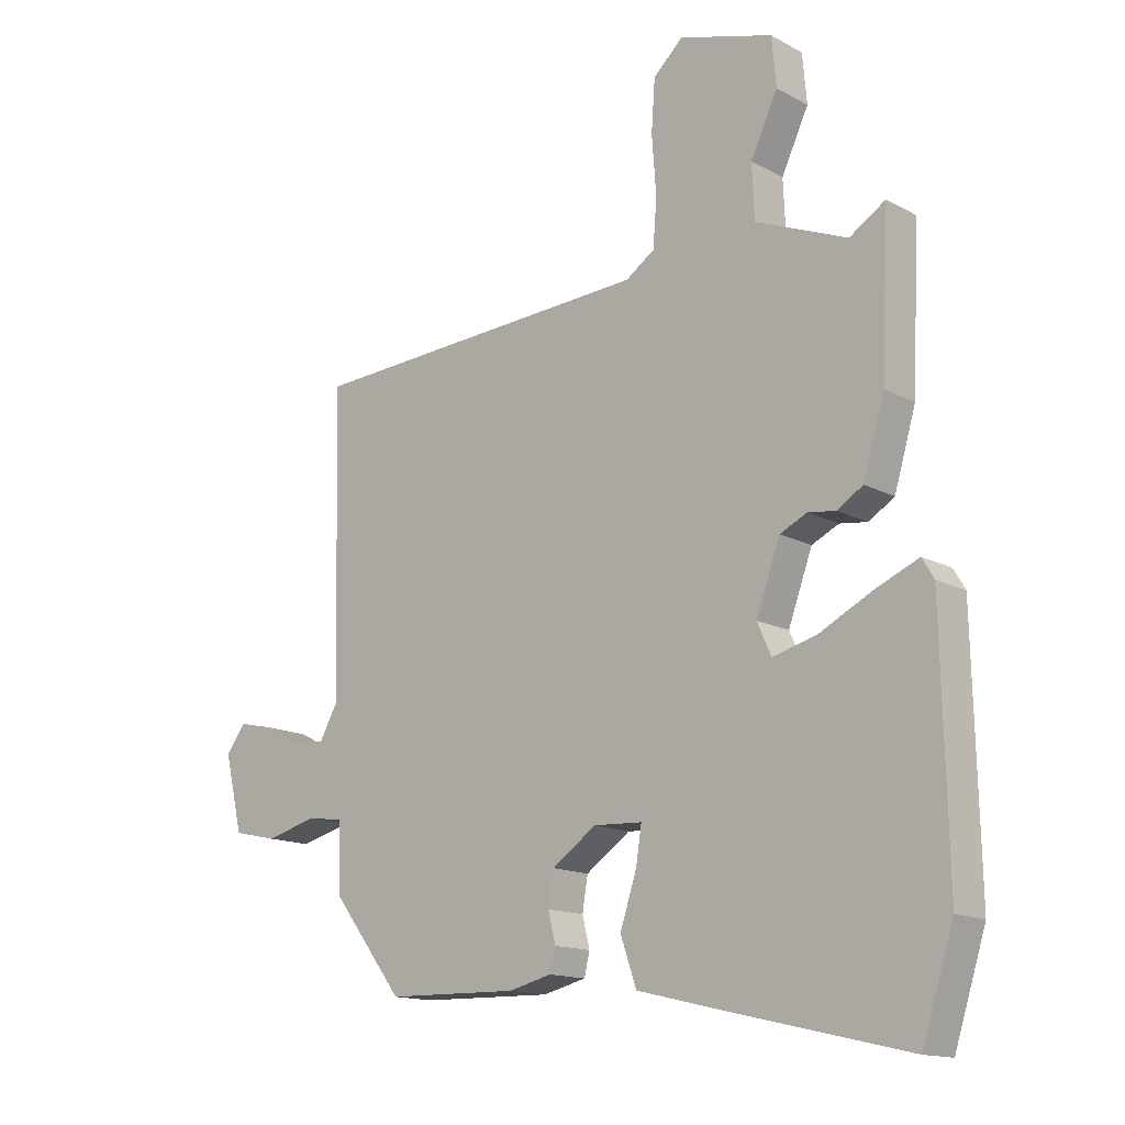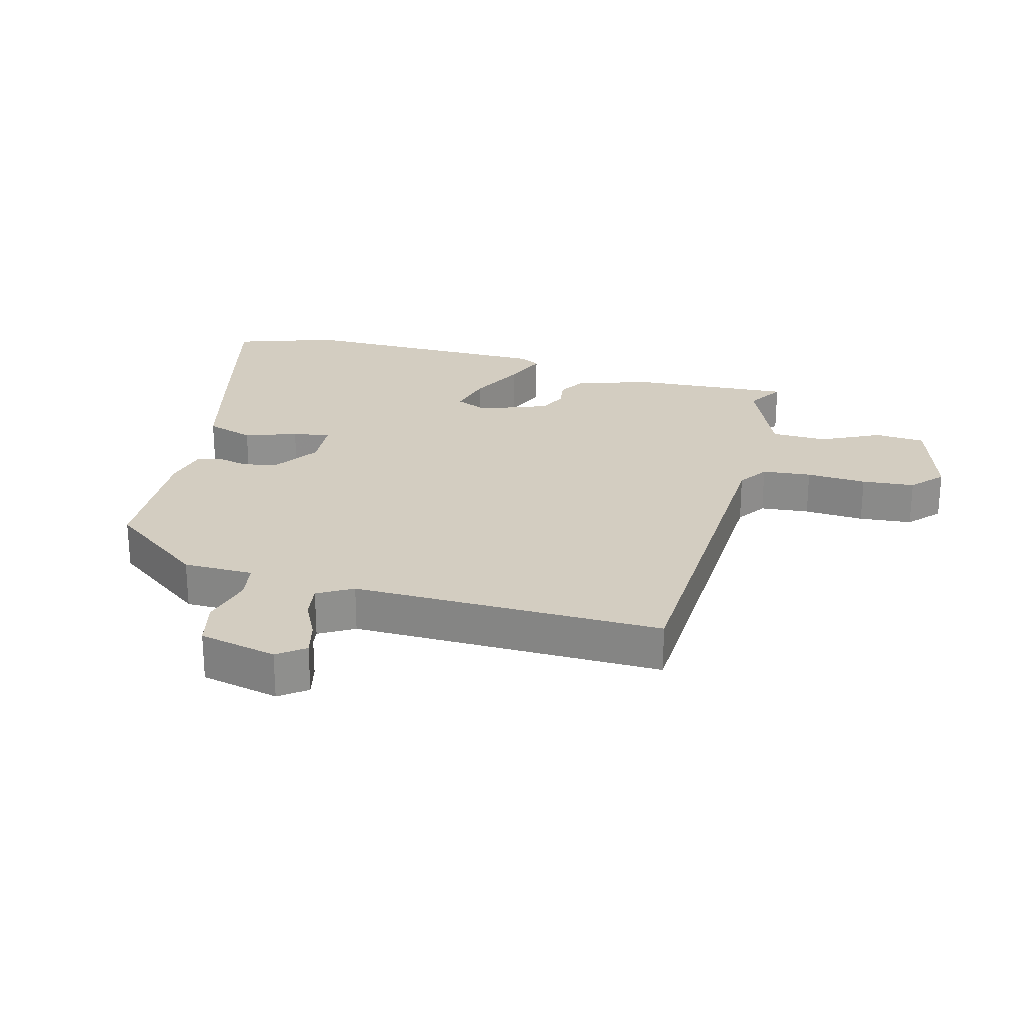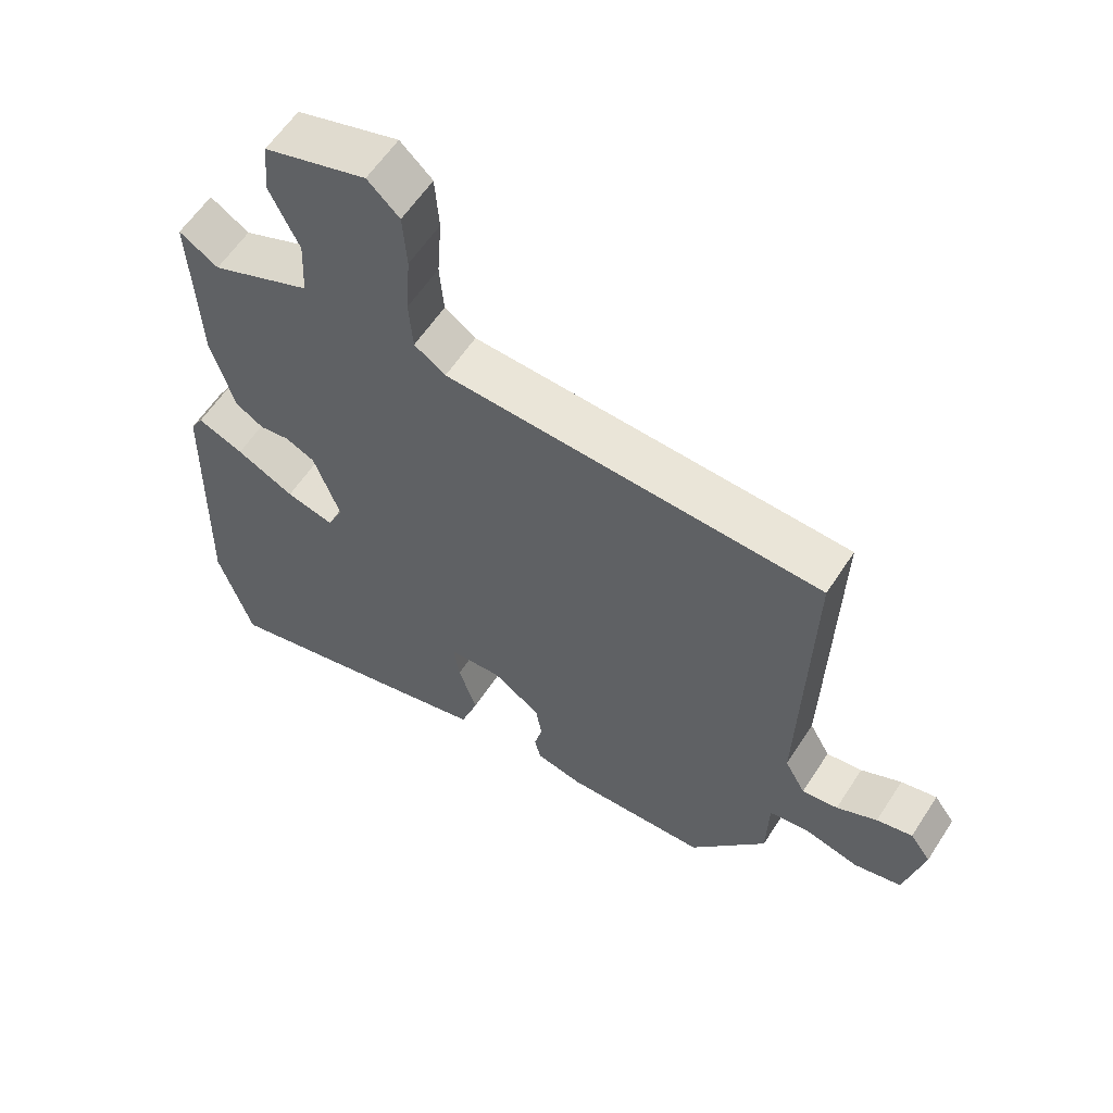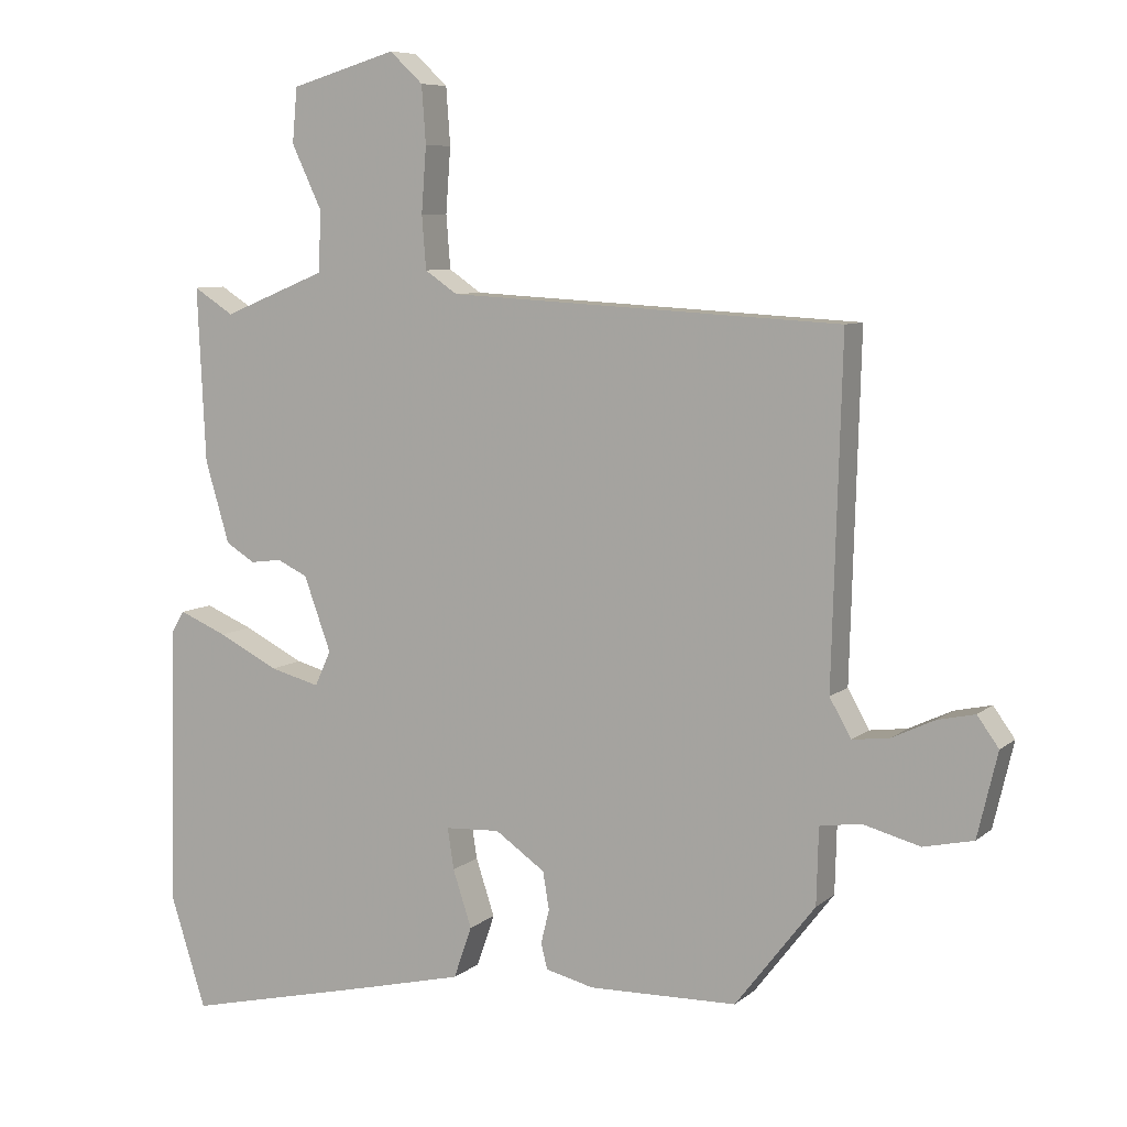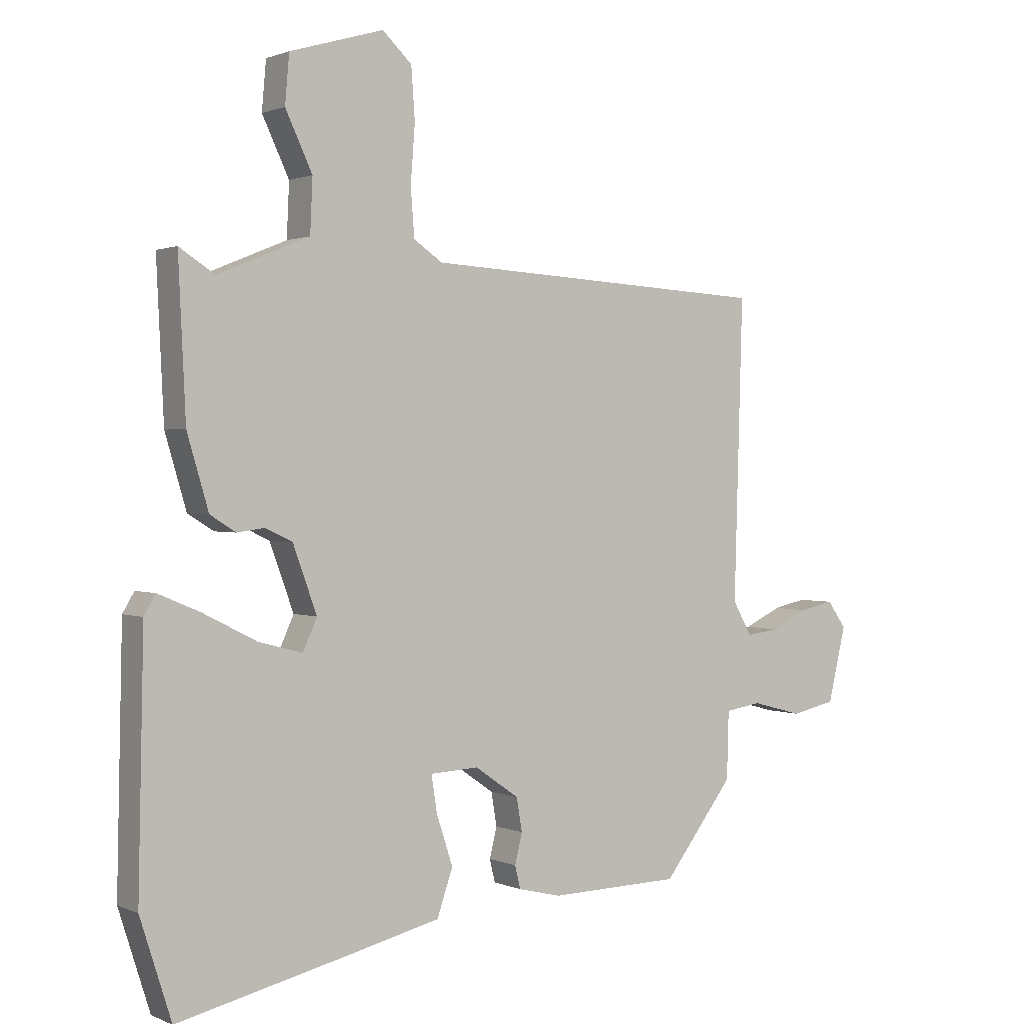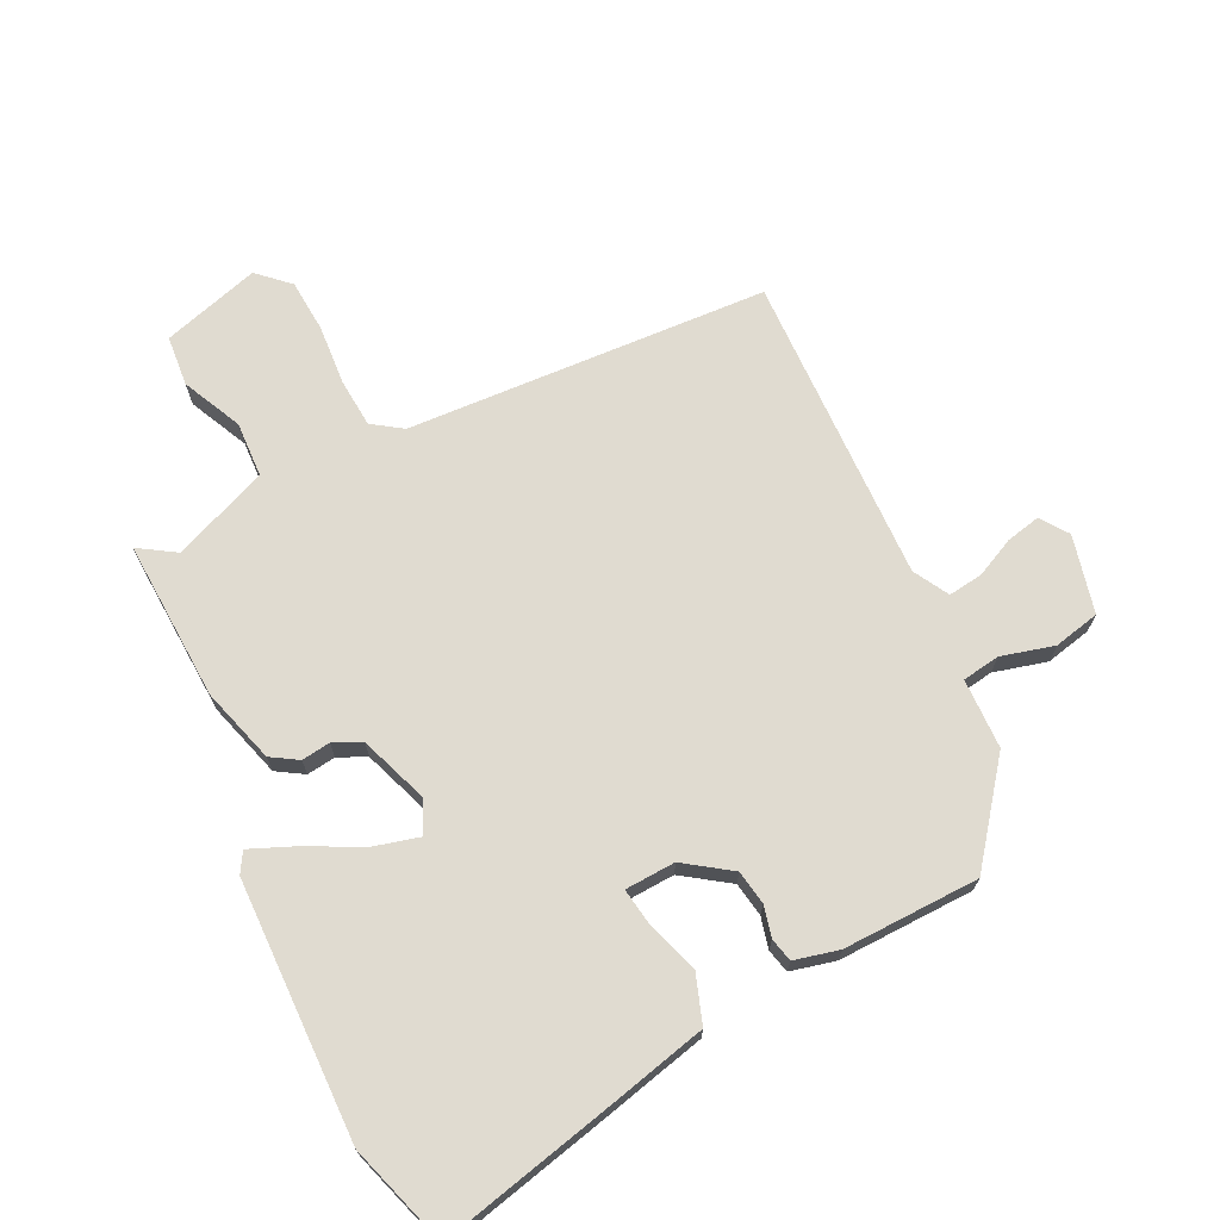
<metadata>
{"format":"obj","ext":"obj","renderer":"f3d","projection":"perspective","resolution":1024,"background":"white","views":[{"elev":-14.6,"azim":40.9,"up":"+Z"},{"elev":24.8,"azim":-75.9,"up":"+Y"},{"elev":59.0,"azim":-147.3,"up":"+Z"},{"elev":7.6,"azim":-153.8,"up":"+Z"},{"elev":1.2,"azim":146.4,"up":"+Z"},{"elev":69.9,"azim":153.9,"up":"+Y"}]}
</metadata>
<code>
v 0.525 0.07 -0.422
v 0.474 0.07 -0.582
v 0.194 0.07 -0.517
v 0.044 0.07 -0.481
v 0.018 0.07 -0.406
v 0.045 0.07 -0.324
v 0.054 0.07 -0.265
v -0.025 0.07 -0.261
v -0.097 0.07 -0.311
v -0.106 0.07 -0.365
v -0.094 0.07 -0.414
v -0.103 0.07 -0.451
v -0.173 0.07 -0.468
v -0.387 0.07 -0.463
v -0.502 0.07 -0.314
v -0.505 0.07 -0.204
v -0.564 0.07 -0.195
v -0.647 0.07 -0.217
v -0.719 0.07 -0.201
v -0.748 0.07 -0.079
v -0.717 0.07 -0.036
v -0.663 0.07 -0.048
v -0.602 0.07 -0.077
v -0.548 0.07 -0.084
v -0.517 0.07 -0.029
v -0.531 0.07 0.457
v 0.036 0.07 0.488
v 0.083 0.07 0.52
v 0.089 0.07 0.597
v 0.082 0.07 0.691
v 0.088 0.07 0.774
v 0.136 0.07 0.819
v 0.289 0.07 0.774
v 0.296 0.07 0.695
v 0.252 0.07 0.602
v 0.256 0.07 0.515
v 0.405 0.07 0.454
v 0.463 0.07 0.491
v 0.451 0.07 0.24
v 0.416 0.07 0.122
v 0.374 0.07 0.096
v 0.329 0.07 0.102
v 0.285 0.07 0.081
v 0.246 0.07 -0.026
v 0.269 0.07 -0.077
v 0.341 0.07 -0.058
v 0.428 0.07 -0.014
v 0.497 0.07 0.015
v 0.516 0.07 -0.017
v 0.525 0 -0.422
v 0.474 0 -0.582
v 0.194 0 -0.517
v 0.044 0 -0.481
v 0.018 0 -0.406
v 0.045 0 -0.324
v 0.054 0 -0.265
v -0.025 0 -0.261
v -0.097 0 -0.311
v -0.106 0 -0.365
v -0.094 0 -0.414
v -0.103 0 -0.451
v -0.173 0 -0.468
v -0.387 0 -0.463
v -0.502 0 -0.314
v -0.505 0 -0.204
v -0.564 0 -0.195
v -0.647 0 -0.217
v -0.719 0 -0.201
v -0.748 0 -0.079
v -0.717 0 -0.036
v -0.663 0 -0.048
v -0.602 0 -0.077
v -0.548 0 -0.084
v -0.517 0 -0.029
v -0.531 0 0.457
v 0.036 0 0.488
v 0.083 0 0.52
v 0.089 0 0.597
v 0.082 0 0.691
v 0.088 0 0.774
v 0.136 0 0.819
v 0.289 0 0.774
v 0.296 0 0.695
v 0.252 0 0.602
v 0.256 0 0.515
v 0.405 0 0.454
v 0.463 0 0.491
v 0.451 0 0.24
v 0.416 0 0.122
v 0.374 0 0.096
v 0.329 0 0.102
v 0.285 0 0.081
v 0.246 0 -0.026
v 0.269 0 -0.077
v 0.341 0 -0.058
v 0.428 0 -0.014
v 0.497 0 0.015
v 0.516 0 -0.017
f 4 5 6
f 3 4 6
f 2 3 6
f 1 2 6
f 49 1 6
f 48 49 6
f 47 48 6
f 46 47 6
f 45 46 6 7
f 44 45 7 8
f 43 44 8 9
f 40 41 42
f 39 40 42
f 38 39 42
f 37 38 42
f 36 37 42 43
f 33 34 35
f 32 33 35
f 31 32 35
f 30 31 35
f 29 30 35
f 28 29 35 36
f 36 43 9
f 28 36 9
f 27 28 9
f 21 22 23
f 20 21 23
f 19 20 23
f 18 19 23
f 17 18 23
f 16 17 23 24
f 14 15 16
f 13 14 16
f 12 13 16
f 11 12 16
f 10 11 16
f 9 10 16
f 27 9 16
f 26 27 16
f 25 26 16
f 16 24 25
f 55 54 53
f 55 53 52
f 55 52 51
f 55 51 50
f 55 50 98
f 55 98 97
f 55 97 96
f 55 96 95
f 56 55 95 94
f 57 56 94 93
f 58 57 93 92
f 91 90 89
f 91 89 88
f 91 88 87
f 91 87 86
f 92 91 86 85
f 84 83 82
f 84 82 81
f 84 81 80
f 84 80 79
f 84 79 78
f 85 84 78 77
f 58 92 85
f 58 85 77
f 58 77 76
f 72 71 70
f 72 70 69
f 72 69 68
f 72 68 67
f 72 67 66
f 73 72 66 65
f 65 64 63
f 65 63 62
f 65 62 61
f 65 61 60
f 65 60 59
f 65 59 58
f 65 58 76
f 65 76 75
f 65 75 74
f 74 73 65
f 1 50 51 2
f 2 51 52 3
f 3 52 53 4
f 4 53 54 5
f 5 54 55 6
f 6 55 56 7
f 7 56 57 8
f 8 57 58 9
f 9 58 59 10
f 10 59 60 11
f 11 60 61 12
f 12 61 62 13
f 13 62 63 14
f 14 63 64 15
f 15 64 65 16
f 16 65 66 17
f 17 66 67 18
f 18 67 68 19
f 19 68 69 20
f 20 69 70 21
f 21 70 71 22
f 22 71 72 23
f 23 72 73 24
f 24 73 74 25
f 25 74 75 26
f 26 75 76 27
f 27 76 77 28
f 28 77 78 29
f 29 78 79 30
f 30 79 80 31
f 31 80 81 32
f 32 81 82 33
f 33 82 83 34
f 34 83 84 35
f 35 84 85 36
f 36 85 86 37
f 37 86 87 38
f 38 87 88 39
f 39 88 89 40
f 40 89 90 41
f 41 90 91 42
f 42 91 92 43
f 43 92 93 44
f 44 93 94 45
f 45 94 95 46
f 46 95 96 47
f 47 96 97 48
f 48 97 98 49
f 49 98 50 1

</code>
